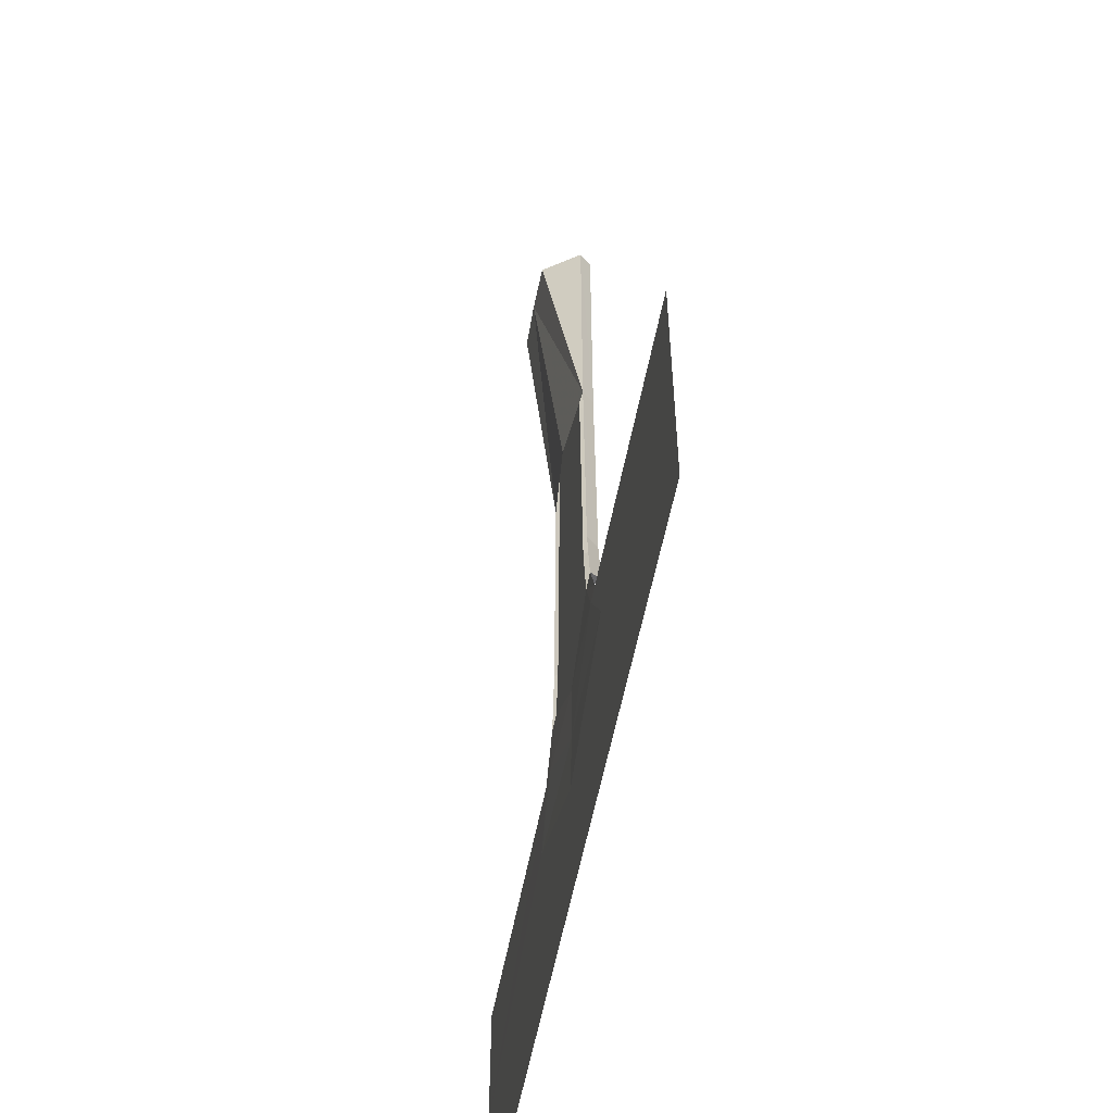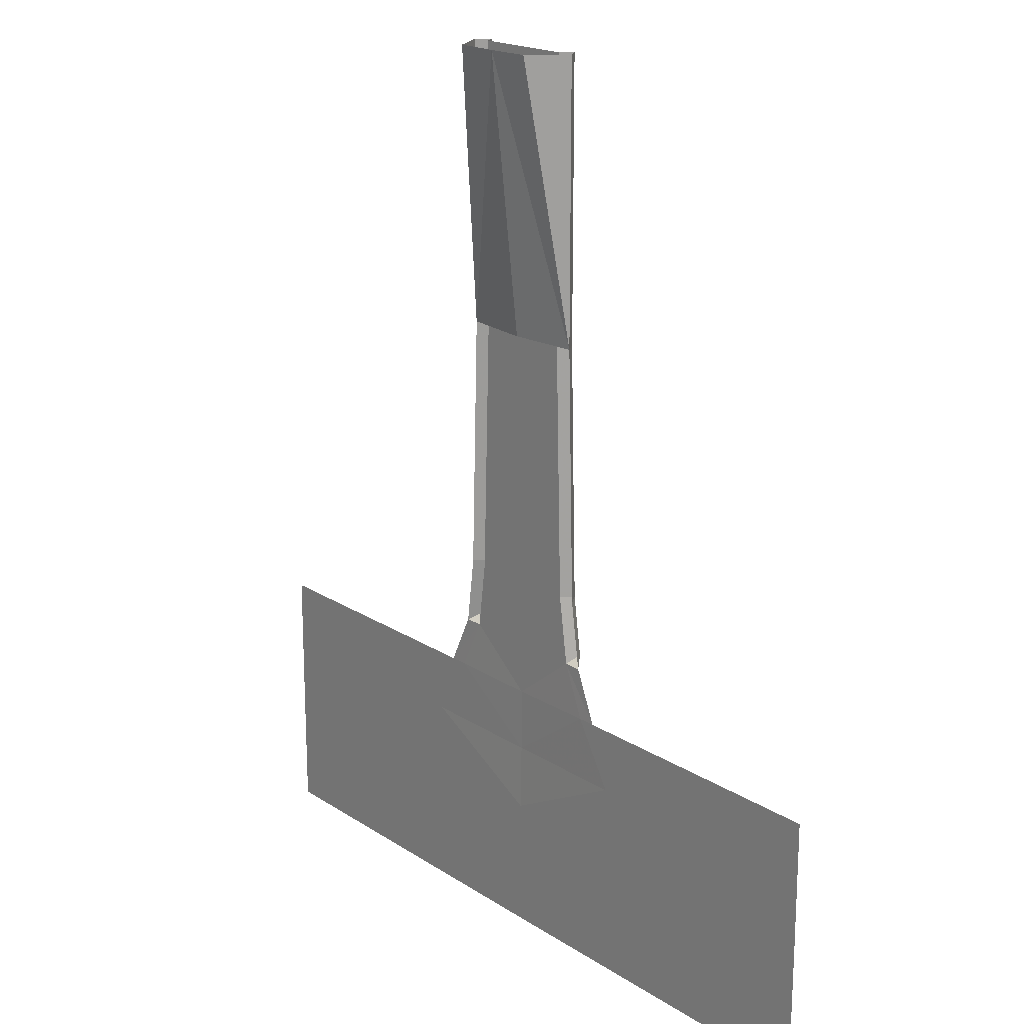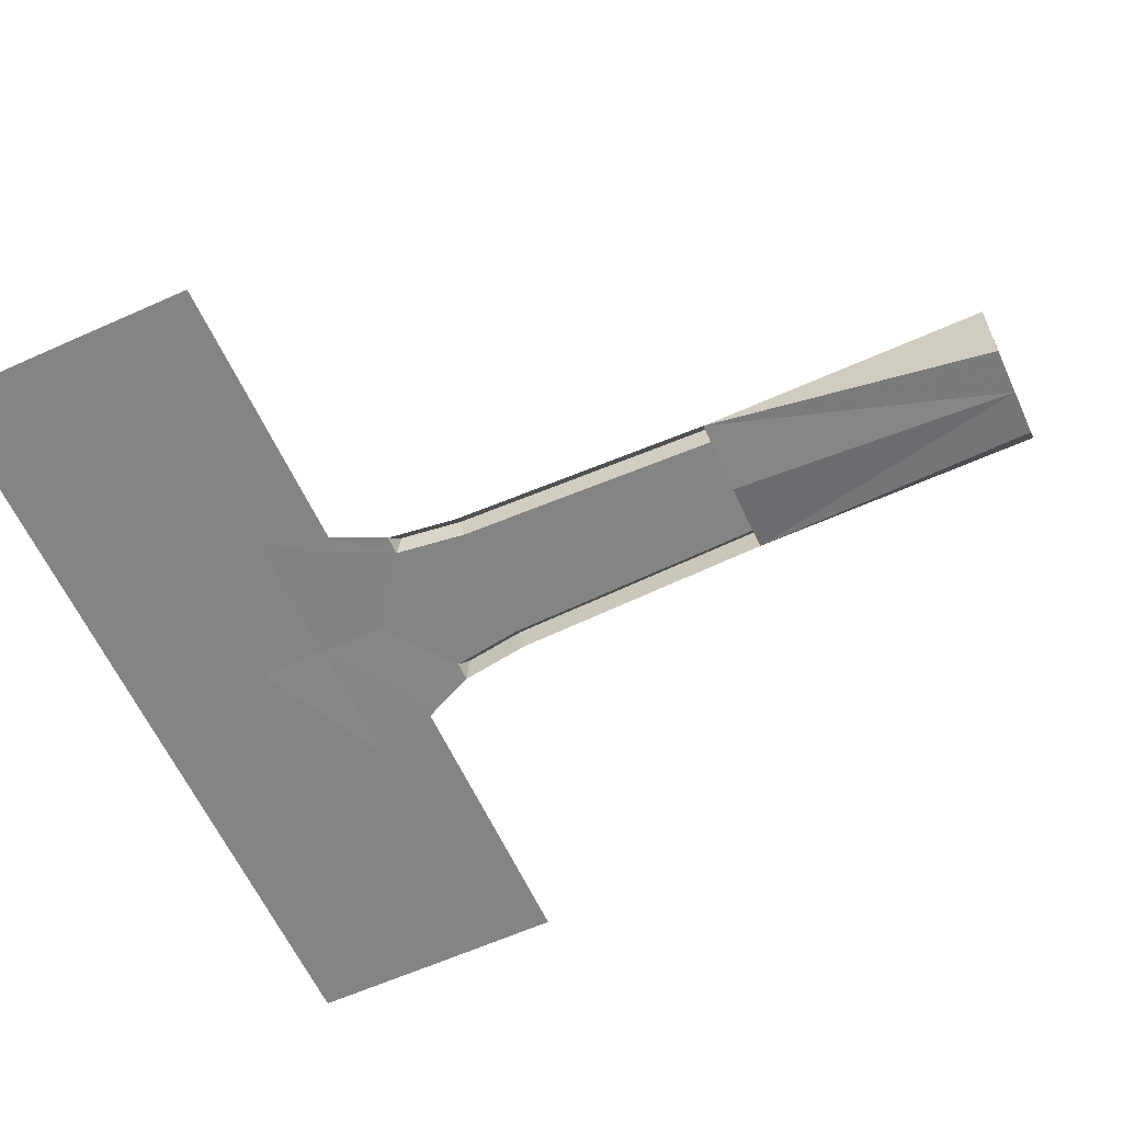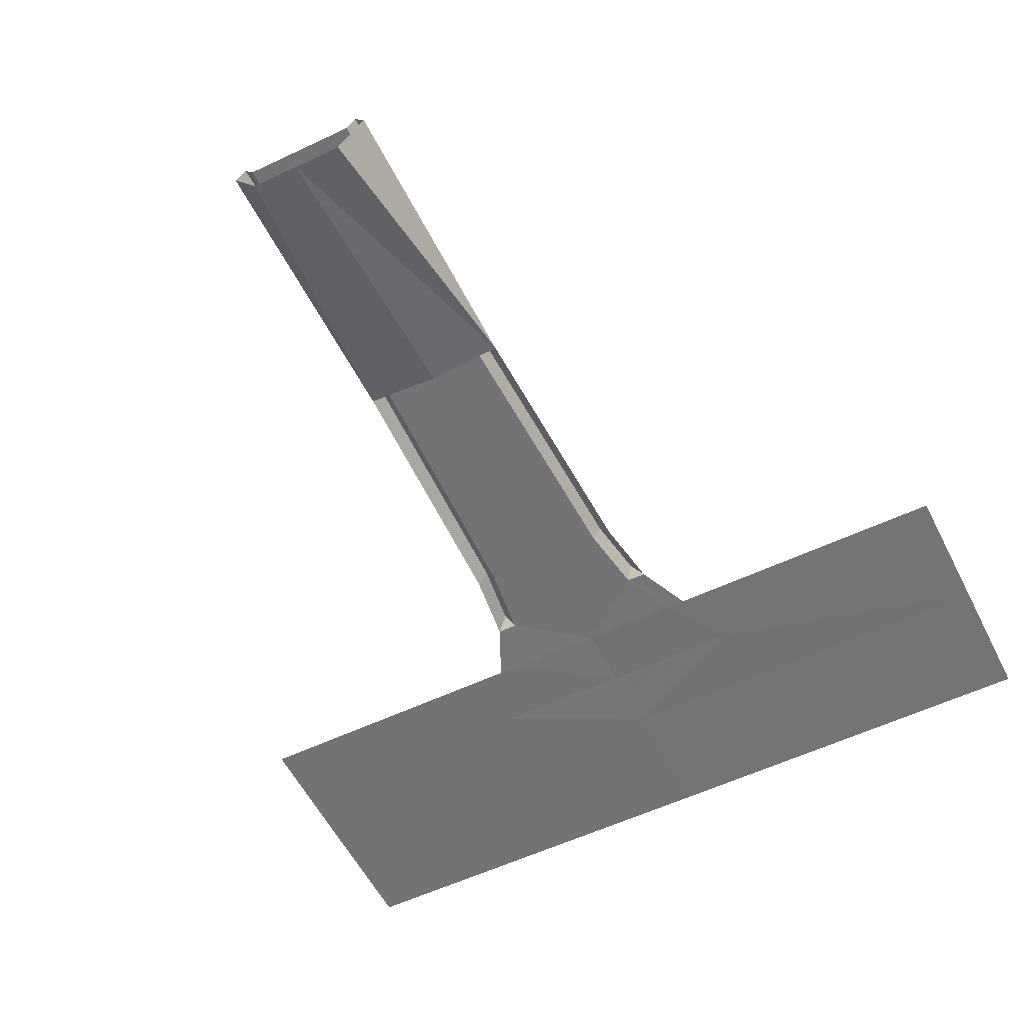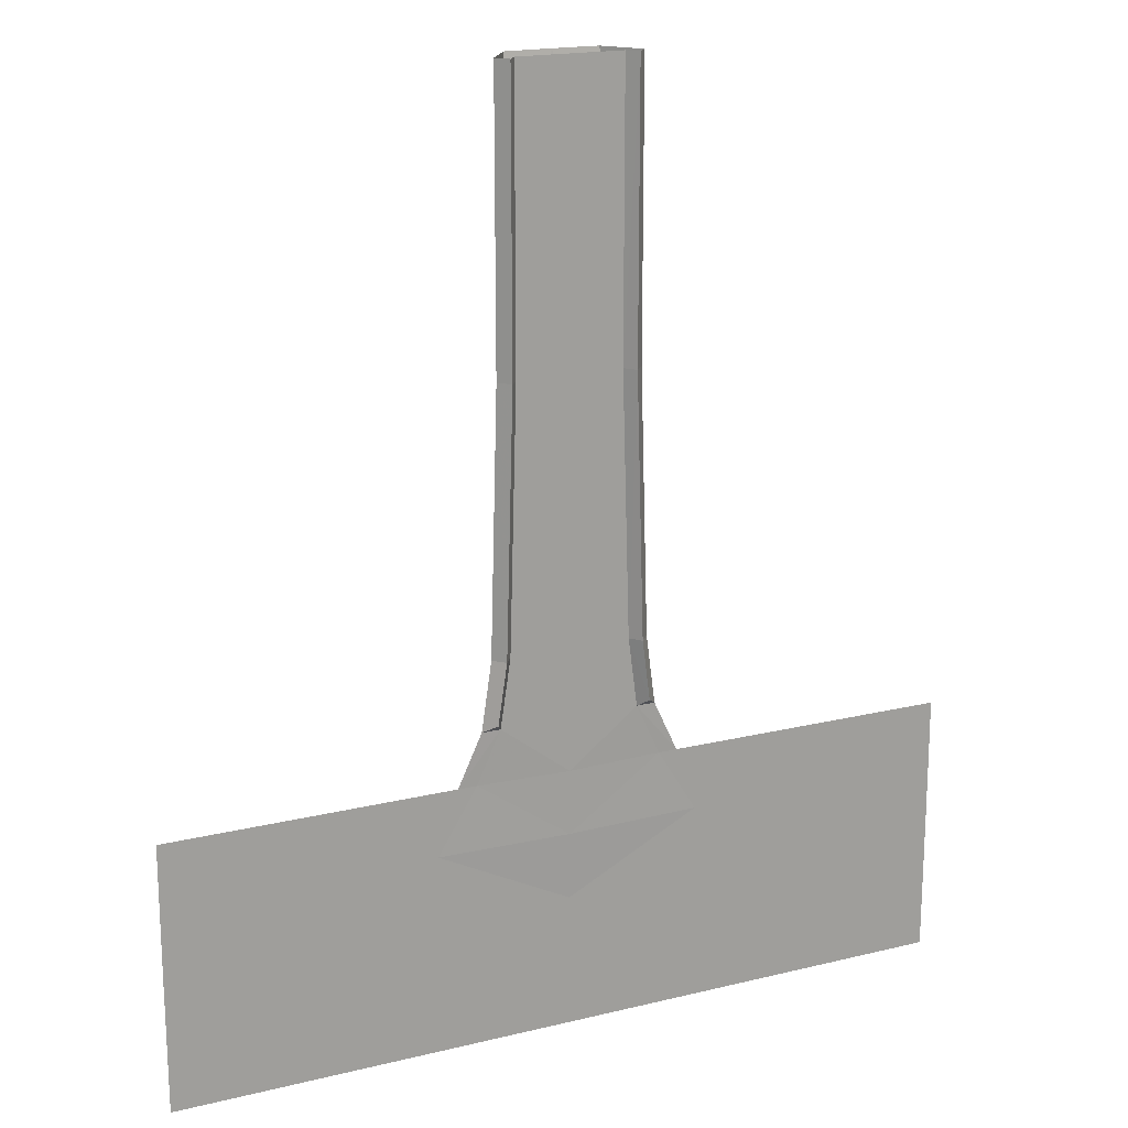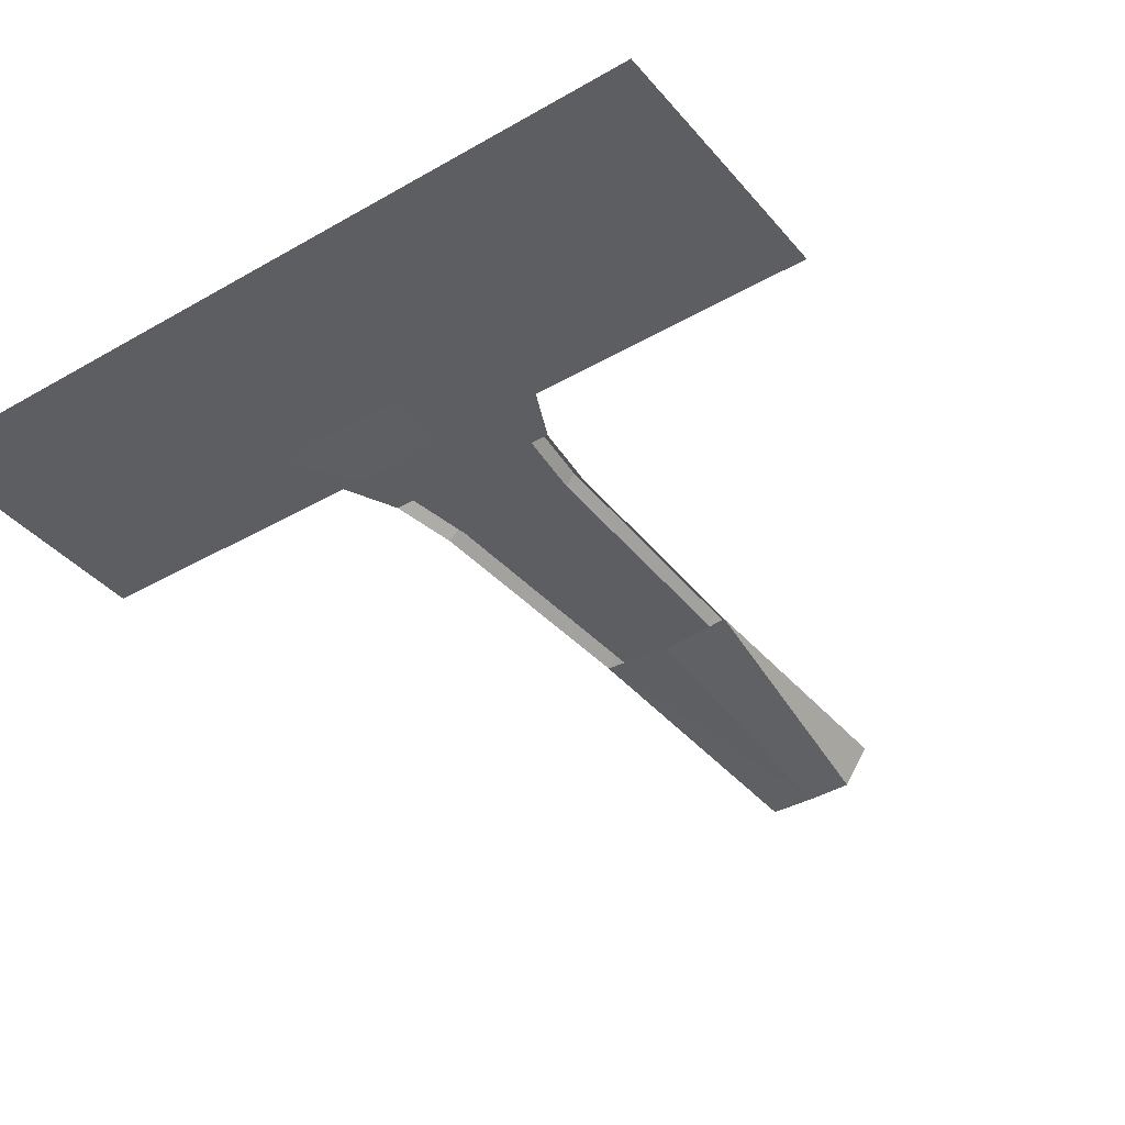
<metadata>
{"format":"obj","ext":"obj","renderer":"f3d","projection":"perspective","resolution":1024,"background":"white","views":[{"elev":-55.2,"azim":-100.6,"up":"+Y"},{"elev":19.0,"azim":-129.5,"up":"+Y"},{"elev":-61.4,"azim":114.6,"up":"+Z"},{"elev":-56.0,"azim":-153.5,"up":"+Z"},{"elev":18.4,"azim":-25.2,"up":"+Y"},{"elev":-39.3,"azim":35.7,"up":"+Z"}]}
</metadata>
<code>
g
v  -0.01241 21.26 -0.7887
v  6.149 21.26 0
v  -0.01241 21.26 0
v  -0.01241 -9.048 0
v  7.067 -9.066 0
v  8.355 21.26 -0.03471
v  7.161 21.26 1.396
v  8.084 -9.048 1.396
v  9.273 -9.066 -0.03471
v  -0.01241 -17.12 0
v  11.01 -23.23 -0.1474
v  -0.004705 -23.43 0
v  0.002499 -30.94 0
v  15.64 -30.78 -0.1463
v  8.131 -17.12 0
v  9.001 -16.12 1.396
v  10.34 -17.12 -0.03471
v  -0.01241 54.27 0
v  6.141 54.27 0
v  7.161 54.27 1.396
v  5.334 54.27 -4.337
v  -0.01241 54.27 -4.437
v  8.346 54.27 -0.03471
v  2.7e-05 -38.74 -0.1514
v  13.21 -23.23 -0.1467
v  -11.01 -23.23 -0.1474
v  -15.64 -30.78 -0.1463
v  2.7e-05 -54.27 -0.1514
v  -46.73 -54.24 -0.1205
v  -46.76 -38.74 -0.1205
v  -13.21 -23.23 -0.1467
v  -46.73 -23.24 -0.1205
v  -6.174 21.26 0
v  -7.022 -9.066 0
v  -8.38 21.26 -0.03471
v  -7.186 21.26 1.396
v  -8.038 -9.048 1.396
v  -9.227 -9.066 -0.03471
v  -7.186 54.27 1.396
v  -6.166 54.27 0
v  -5.358 54.27 -4.337
v  -8.371 54.27 -0.03471
v  -8.228 -17.12 0
v  -9.098 -16.12 1.396
v  -10.43 -17.12 -0.03471
v  46.73 -54.24 -0.1205
v  46.76 -38.74 -0.1205
v  46.73 -23.24 -0.1205
g highway-lower-Tconnection-01
f -45 -44 -47 -46
f -41 -40 -43 -42
f -29 -30 -47 -42
f -27 -28 -43 -48
f -46 -47 -30 -31
f -42 -43 -26 -29
f -42 -47 -44 -41
f -36 -35 -38 -37
f -33 -41 -44 -34
f -39 -34 -44 -45
f -33 -32 -40 -41
f -37 -38 -34 -39
f -34 -38 -24 -32
f -23 -22 -36 -37
f -21 -25 -19 -20
f -18 -17 -19 -22
f -16 -15 -45 -46
f -14 -11 -12 -13
f -16 -9 -10 -13
f -14 -8 -27 -48
f -9 -16 -46 -31
f -7 -14 -13 -10
f -15 -16 -13 -12
f -15 -12 -5 -6
f -15 -6 -39 -45
f -11 -4 -5 -12
f -6 -23 -37 -39
f -18 -23 -6 -4
f -2 -25 -21 -3
f -2 -1 -24 -35
f -28 -26 -43
f -33 -34 -32
f -36 -25 -35
f -25 -36 -22
f -22 -19 -25
f -22 -23 -18
f -7 -8 -14
f -6 -5 -4
f -2 -35 -25
f -38 -35 -24
g

</code>
